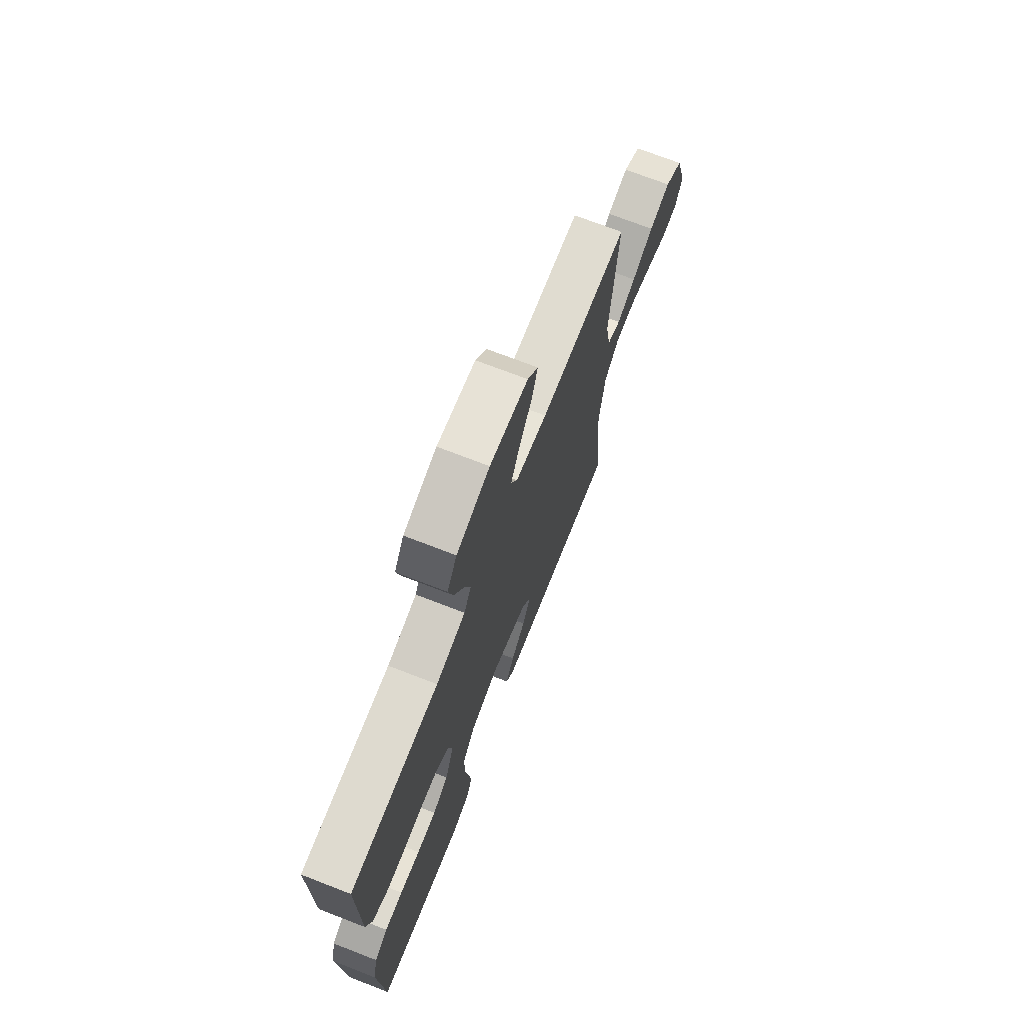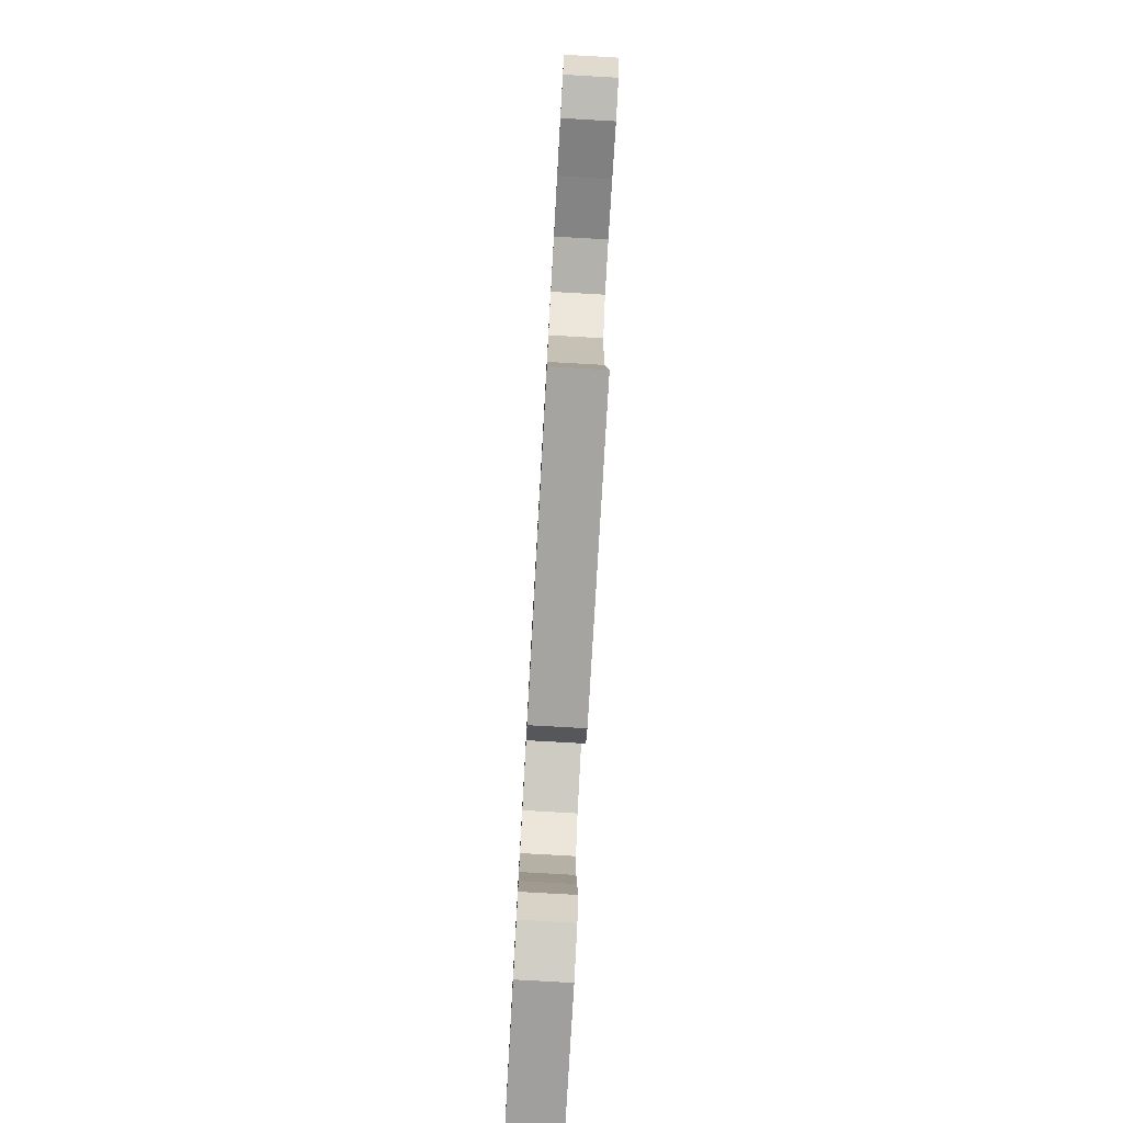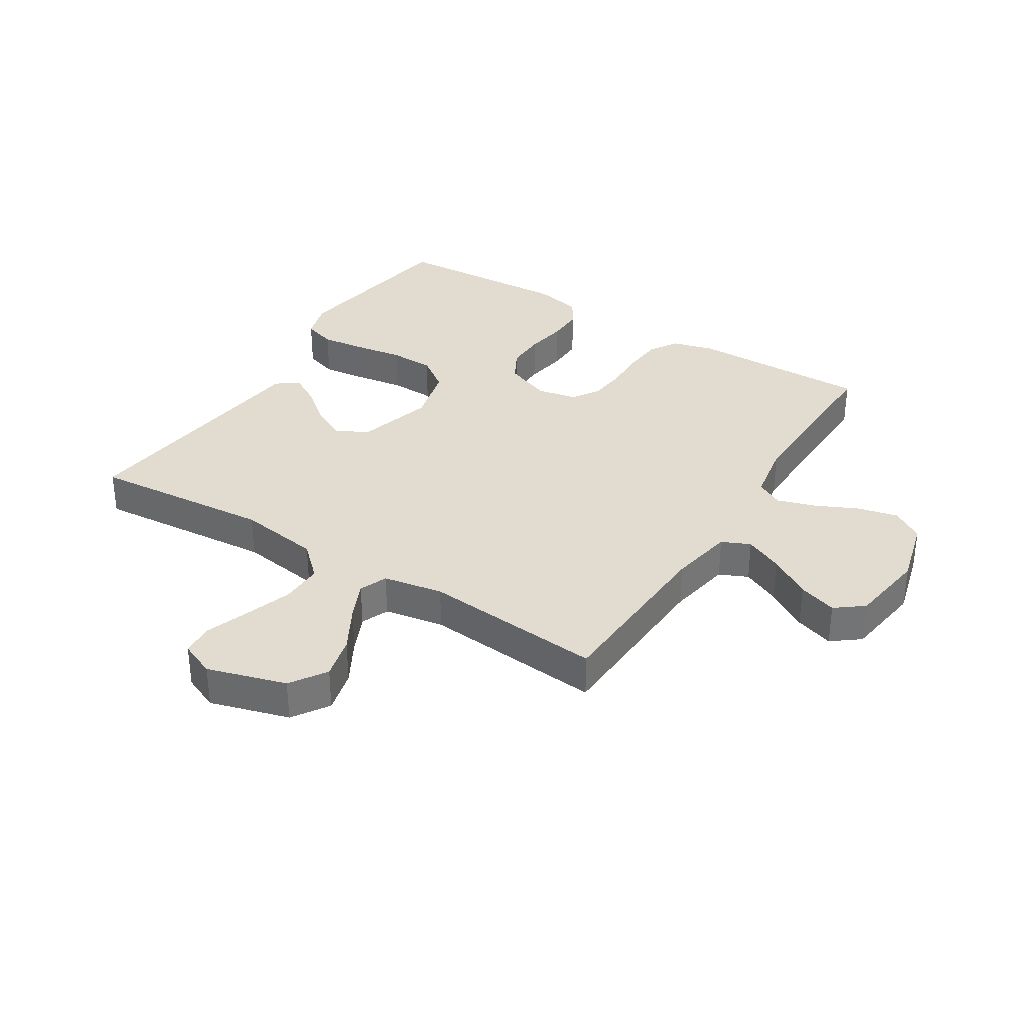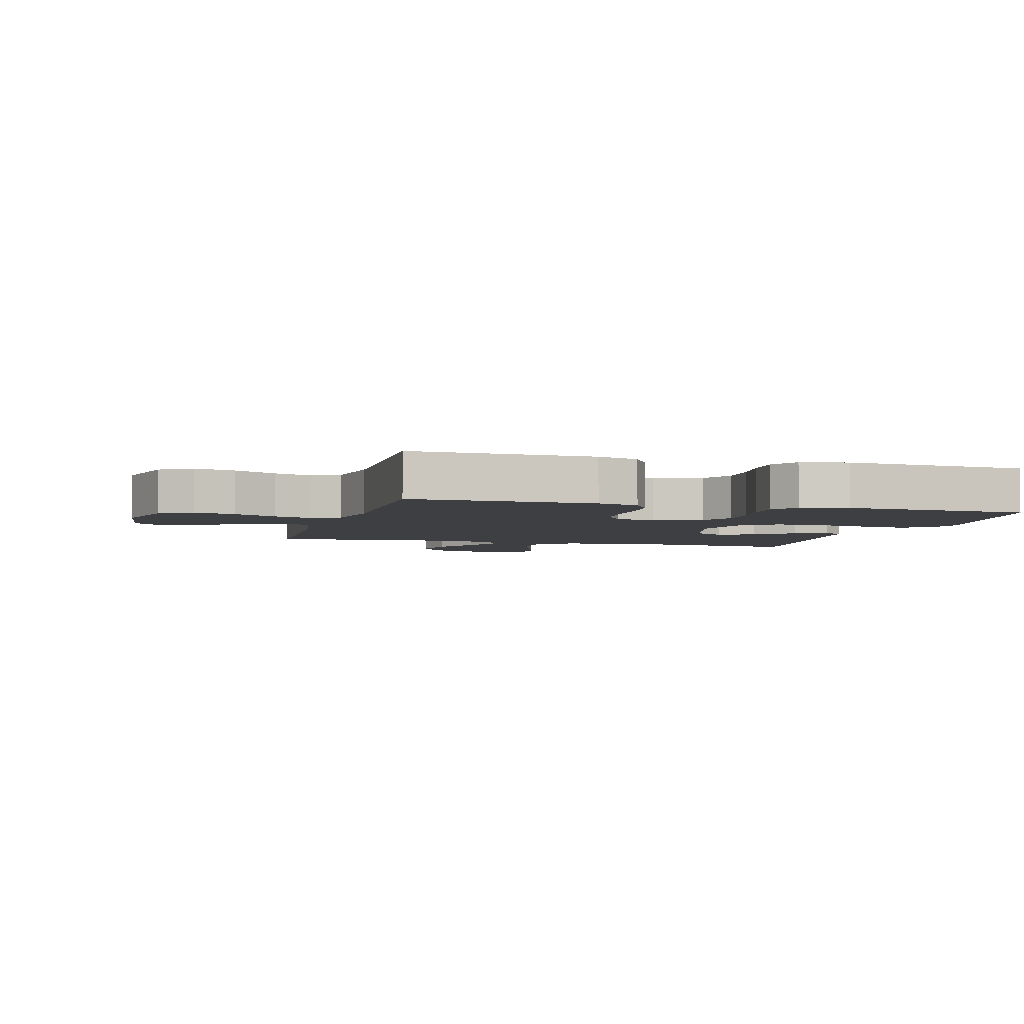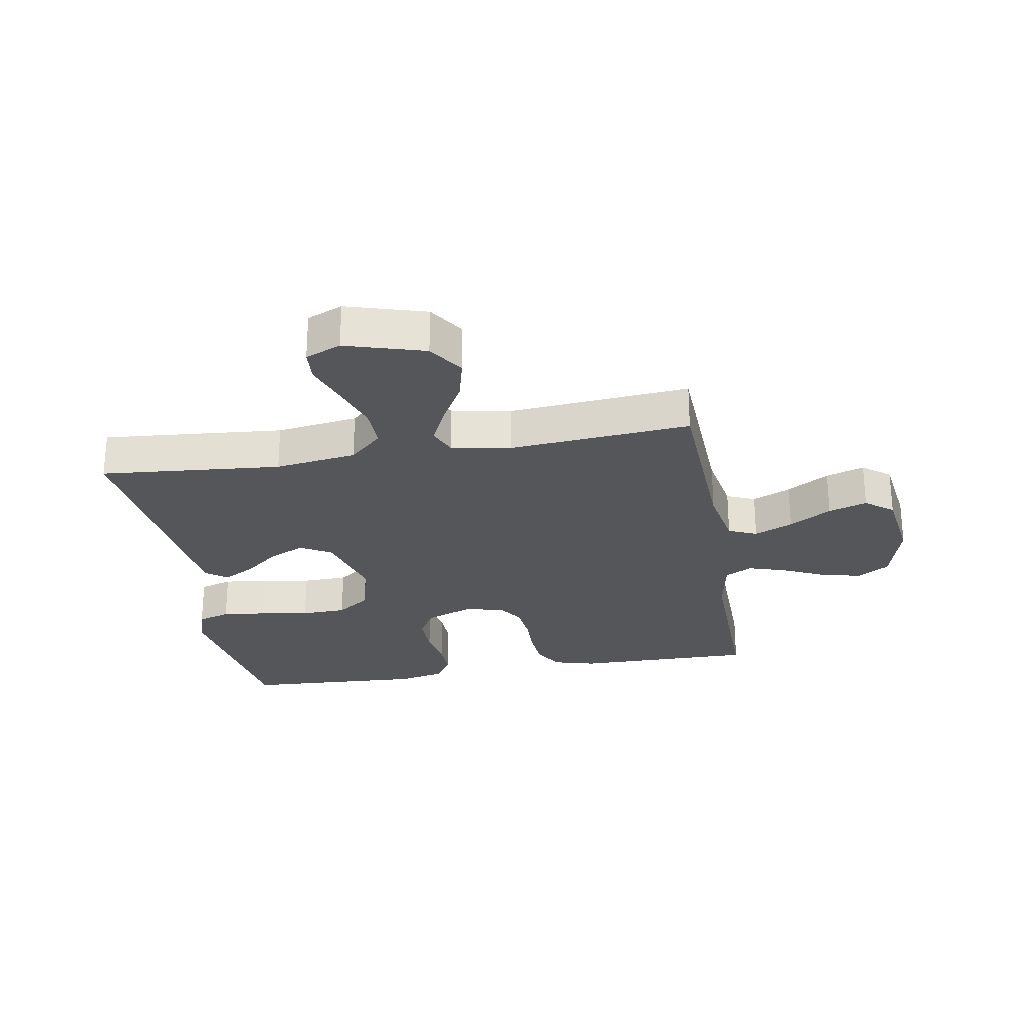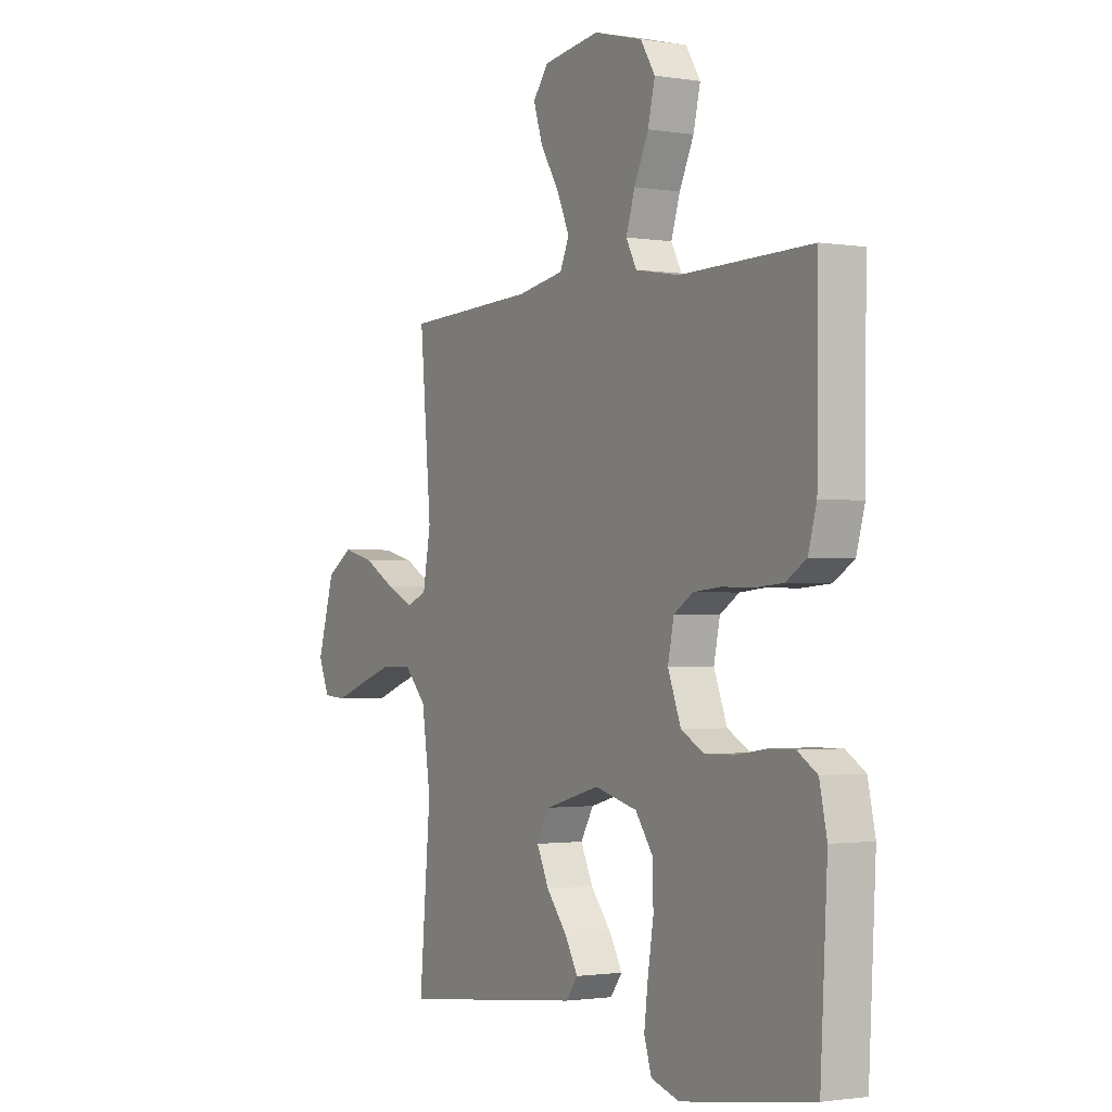
<metadata>
{"format":"obj","ext":"obj","renderer":"f3d","projection":"perspective","resolution":1024,"background":"white","views":[{"elev":72.0,"azim":111.2,"up":"+Z"},{"elev":-79.9,"azim":-93.2,"up":"+Z"},{"elev":34.2,"azim":-57.8,"up":"+Y"},{"elev":-4.2,"azim":74.3,"up":"+Y"},{"elev":-26.1,"azim":-80.2,"up":"+Y"},{"elev":-1.4,"azim":59.6,"up":"+Z"}]}
</metadata>
<code>
v 0.5 0.07 -0.5
v 0.2 0.07 -0.545
v 0.135 0.07 -0.525
v 0.118 0.07 -0.471
v 0.127 0.07 -0.398
v 0.14 0.07 -0.317
v 0.138 0.07 -0.242
v 0.098 0.07 -0.186
v 0 0.07 -0.161
v -0.125 0.07 -0.196
v -0.155 0.07 -0.247
v -0.127 0.07 -0.306
v -0.079 0.07 -0.365
v -0.05 0.07 -0.416
v -0.077 0.07 -0.452
v -0.2 0.07 -0.466
v -0.5 0.07 -0.5
v -0.474 0.07 -0.2
v -0.494 0.07 -0.064
v -0.545 0.07 -0.01
v -0.616 0.07 -0.011
v -0.694 0.07 -0.037
v -0.767 0.07 -0.063
v -0.821 0.07 -0.059
v -0.846 0.07 0
v -0.807 0.07 0.131
v -0.747 0.07 0.17
v -0.675 0.07 0.152
v -0.602 0.07 0.111
v -0.538 0.07 0.082
v -0.492 0.07 0.101
v -0.474 0.07 0.2
v -0.5 0.07 0.5
v -0.2 0.07 0.513
v -0.093 0.07 0.532
v -0.072 0.07 0.579
v -0.101 0.07 0.643
v -0.144 0.07 0.713
v -0.165 0.07 0.777
v -0.129 0.07 0.823
v 0 0.07 0.841
v 0.112 0.07 0.811
v 0.145 0.07 0.758
v 0.129 0.07 0.691
v 0.096 0.07 0.621
v 0.076 0.07 0.558
v 0.1 0.07 0.513
v 0.2 0.07 0.495
v 0.5 0.07 0.5
v 0.497 0.07 0.2
v 0.478 0.07 0.132
v 0.431 0.07 0.103
v 0.366 0.07 0.098
v 0.296 0.07 0.1
v 0.233 0.07 0.094
v 0.189 0.07 0.066
v 0.175 0.07 0
v 0.205 0.07 -0.078
v 0.258 0.07 -0.107
v 0.324 0.07 -0.106
v 0.393 0.07 -0.095
v 0.454 0.07 -0.094
v 0.499 0.07 -0.122
v 0.516 0.07 -0.2
v 0.5 0 -0.5
v 0.2 0 -0.545
v 0.135 0 -0.525
v 0.118 0 -0.471
v 0.127 0 -0.398
v 0.14 0 -0.317
v 0.138 0 -0.242
v 0.098 0 -0.186
v 0 0 -0.161
v -0.125 0 -0.196
v -0.155 0 -0.247
v -0.127 0 -0.306
v -0.079 0 -0.365
v -0.05 0 -0.416
v -0.077 0 -0.452
v -0.2 0 -0.466
v -0.5 0 -0.5
v -0.474 0 -0.2
v -0.494 0 -0.064
v -0.545 0 -0.01
v -0.616 0 -0.011
v -0.694 0 -0.037
v -0.767 0 -0.063
v -0.821 0 -0.059
v -0.846 0 0
v -0.807 0 0.131
v -0.747 0 0.17
v -0.675 0 0.152
v -0.602 0 0.111
v -0.538 0 0.082
v -0.492 0 0.101
v -0.474 0 0.2
v -0.5 0 0.5
v -0.2 0 0.513
v -0.093 0 0.532
v -0.072 0 0.579
v -0.101 0 0.643
v -0.144 0 0.713
v -0.165 0 0.777
v -0.129 0 0.823
v 0 0 0.841
v 0.112 0 0.811
v 0.145 0 0.758
v 0.129 0 0.691
v 0.096 0 0.621
v 0.076 0 0.558
v 0.1 0 0.513
v 0.2 0 0.495
v 0.5 0 0.5
v 0.497 0 0.2
v 0.478 0 0.132
v 0.431 0 0.103
v 0.366 0 0.098
v 0.296 0 0.1
v 0.233 0 0.094
v 0.189 0 0.066
v 0.175 0 0
v 0.205 0 -0.078
v 0.258 0 -0.107
v 0.324 0 -0.106
v 0.393 0 -0.095
v 0.454 0 -0.094
v 0.499 0 -0.122
v 0.516 0 -0.2
f 4 5 6
f 3 4 6
f 2 3 6
f 1 2 6
f 64 1 6
f 63 64 6
f 62 63 6
f 61 62 6
f 60 61 6
f 59 60 6 7
f 58 59 7 8
f 57 58 8 9
f 56 57 9 10
f 52 53 54
f 51 52 54
f 50 51 54
f 49 50 54
f 48 49 54
f 47 48 54 55
f 46 47 55 56
f 43 44 45
f 42 43 45
f 41 42 45
f 40 41 45
f 39 40 45
f 38 39 45
f 37 38 45
f 36 37 45 46
f 46 56 10
f 36 46 10
f 35 36 10
f 32 33 34
f 35 10 11
f 34 35 11
f 32 34 11
f 31 32 11
f 27 28 29
f 26 27 29
f 25 26 29
f 24 25 29
f 23 24 29
f 22 23 29
f 21 22 29 30
f 20 21 30 31
f 16 17 18
f 15 16 18
f 14 15 18
f 13 14 18
f 12 13 18
f 12 18 19
f 19 20 31
f 12 19 31
f 11 12 31
f 70 69 68
f 70 68 67
f 70 67 66
f 70 66 65
f 70 65 128
f 70 128 127
f 70 127 126
f 70 126 125
f 70 125 124
f 71 70 124 123
f 72 71 123 122
f 73 72 122 121
f 74 73 121 120
f 118 117 116
f 118 116 115
f 118 115 114
f 118 114 113
f 118 113 112
f 119 118 112 111
f 120 119 111 110
f 109 108 107
f 109 107 106
f 109 106 105
f 109 105 104
f 109 104 103
f 109 103 102
f 109 102 101
f 110 109 101 100
f 74 120 110
f 74 110 100
f 74 100 99
f 98 97 96
f 75 74 99
f 75 99 98
f 75 98 96
f 75 96 95
f 93 92 91
f 93 91 90
f 93 90 89
f 93 89 88
f 93 88 87
f 93 87 86
f 94 93 86 85
f 95 94 85 84
f 82 81 80
f 82 80 79
f 82 79 78
f 82 78 77
f 82 77 76
f 83 82 76
f 95 84 83
f 95 83 76
f 95 76 75
f 1 65 66 2
f 2 66 67 3
f 3 67 68 4
f 4 68 69 5
f 5 69 70 6
f 6 70 71 7
f 7 71 72 8
f 8 72 73 9
f 9 73 74 10
f 10 74 75 11
f 11 75 76 12
f 12 76 77 13
f 13 77 78 14
f 14 78 79 15
f 15 79 80 16
f 16 80 81 17
f 17 81 82 18
f 18 82 83 19
f 19 83 84 20
f 20 84 85 21
f 21 85 86 22
f 22 86 87 23
f 23 87 88 24
f 24 88 89 25
f 25 89 90 26
f 26 90 91 27
f 27 91 92 28
f 28 92 93 29
f 29 93 94 30
f 30 94 95 31
f 31 95 96 32
f 32 96 97 33
f 33 97 98 34
f 34 98 99 35
f 35 99 100 36
f 36 100 101 37
f 37 101 102 38
f 38 102 103 39
f 39 103 104 40
f 40 104 105 41
f 41 105 106 42
f 42 106 107 43
f 43 107 108 44
f 44 108 109 45
f 45 109 110 46
f 46 110 111 47
f 47 111 112 48
f 48 112 113 49
f 49 113 114 50
f 50 114 115 51
f 51 115 116 52
f 52 116 117 53
f 53 117 118 54
f 54 118 119 55
f 55 119 120 56
f 56 120 121 57
f 57 121 122 58
f 58 122 123 59
f 59 123 124 60
f 60 124 125 61
f 61 125 126 62
f 62 126 127 63
f 63 127 128 64
f 64 128 65 1

</code>
